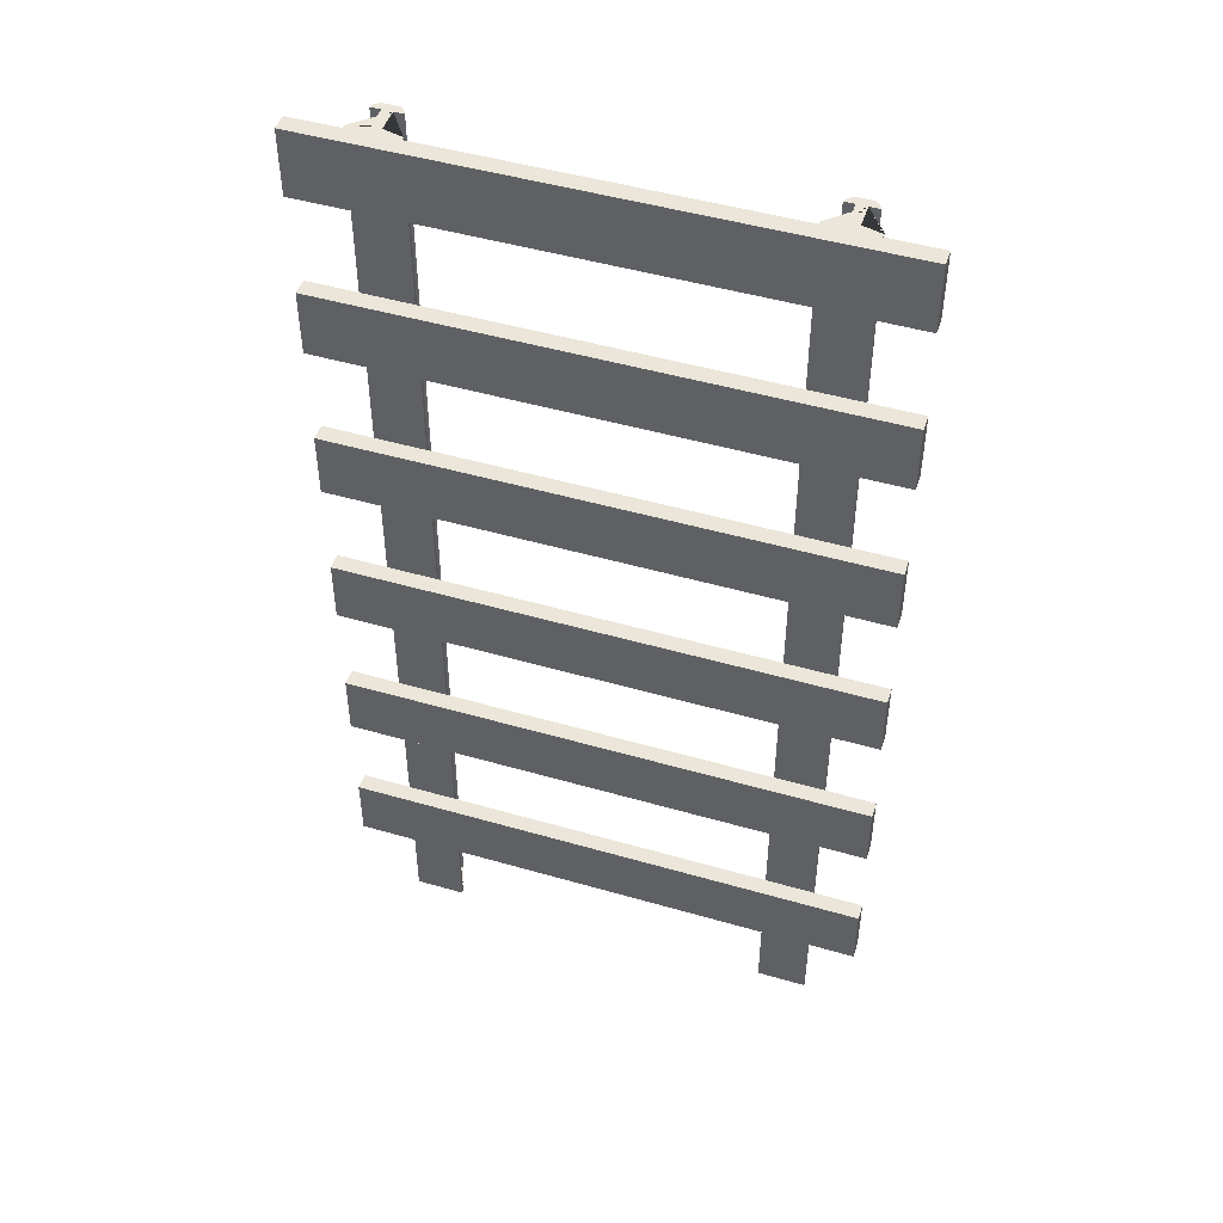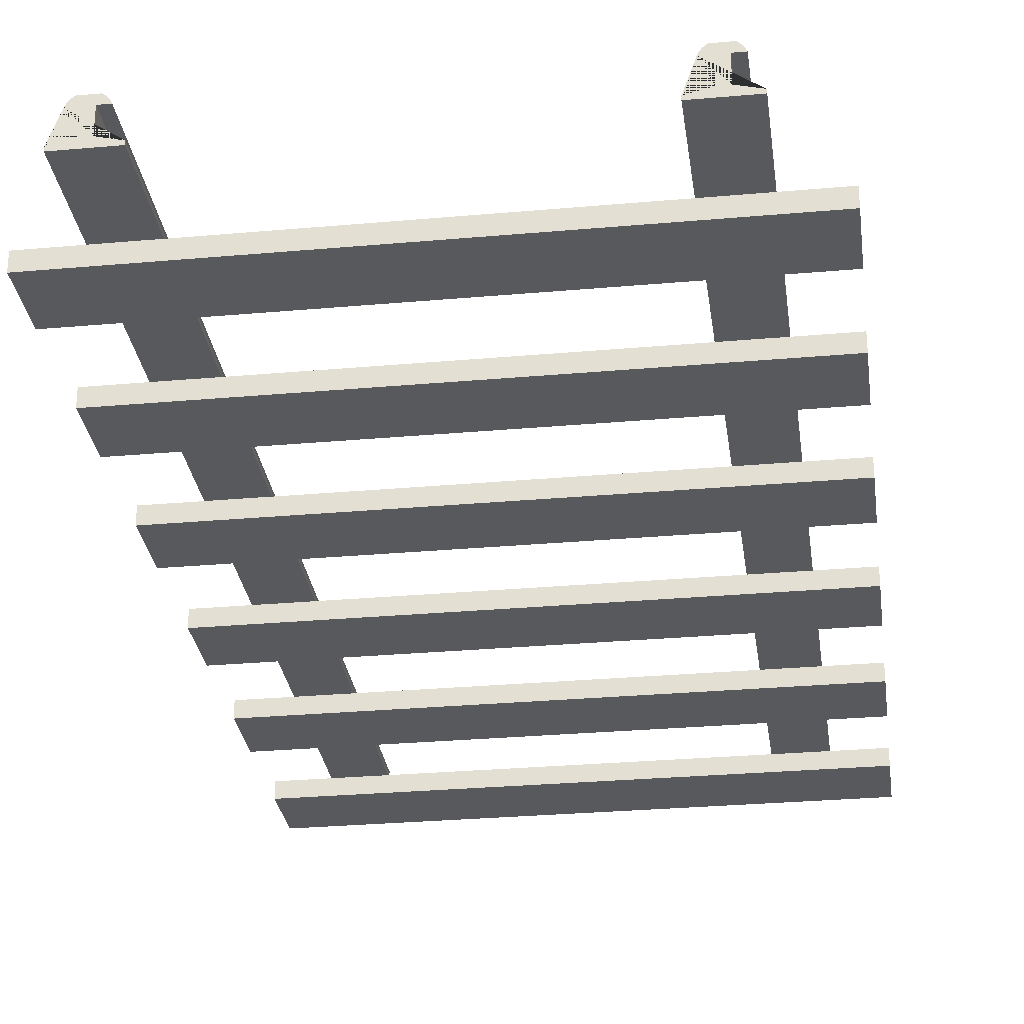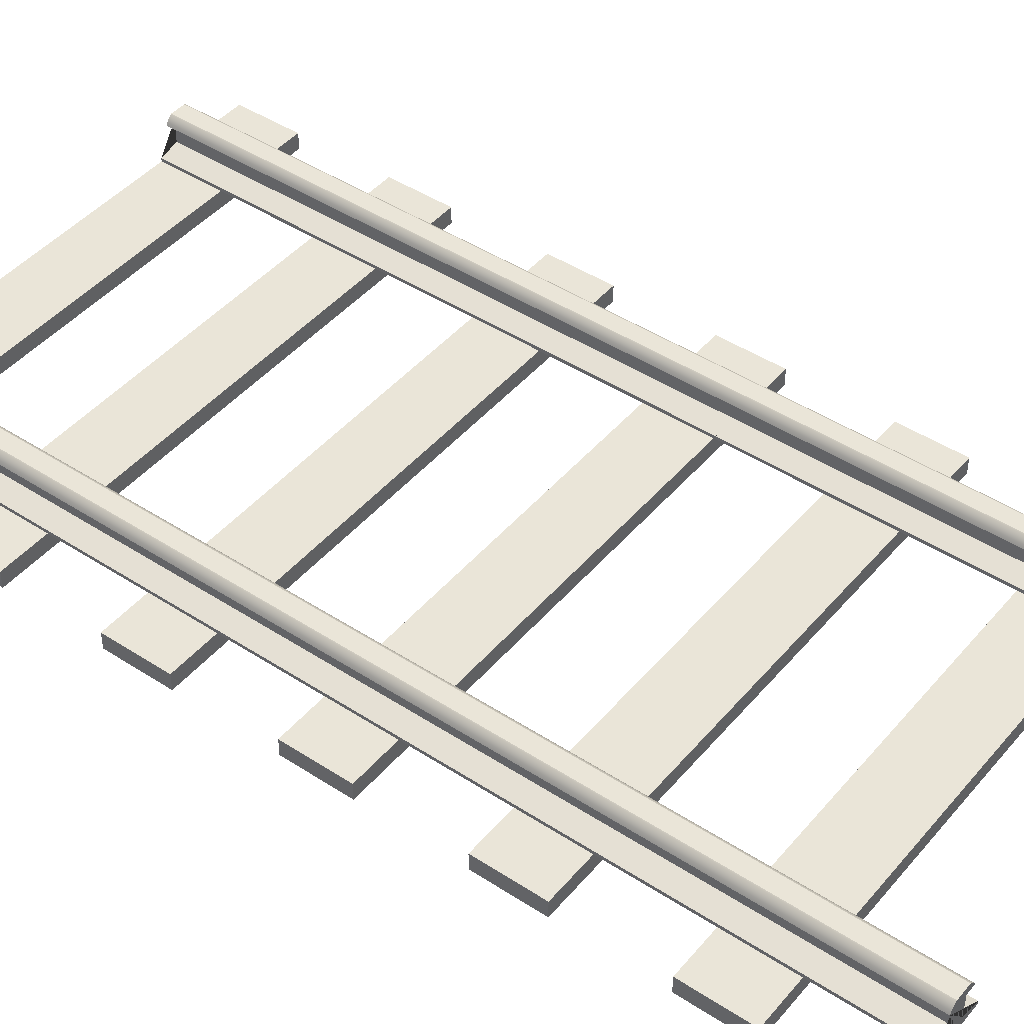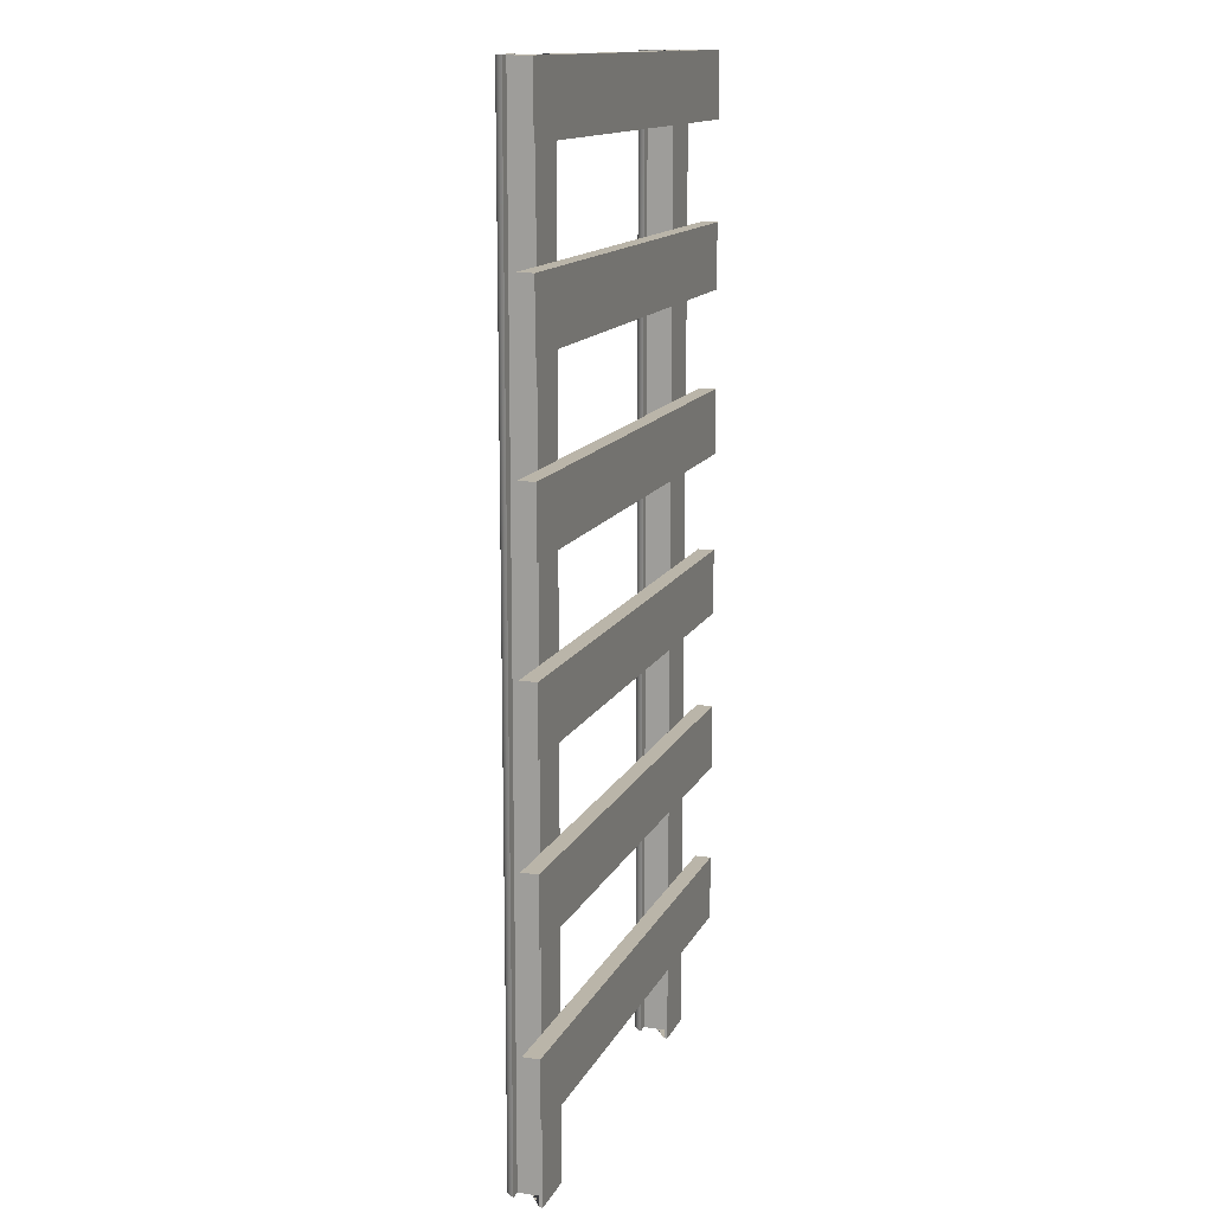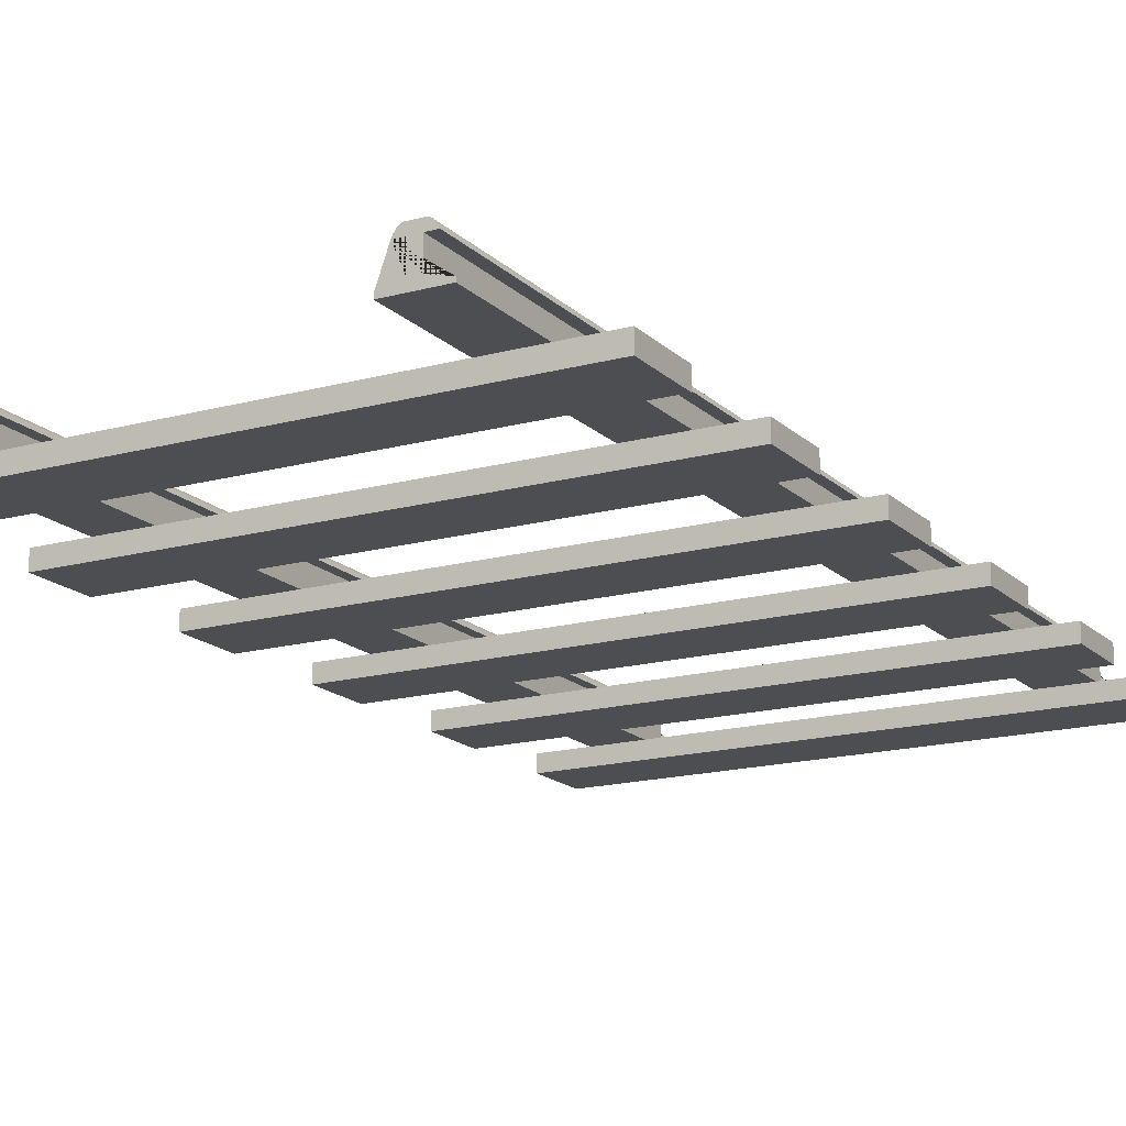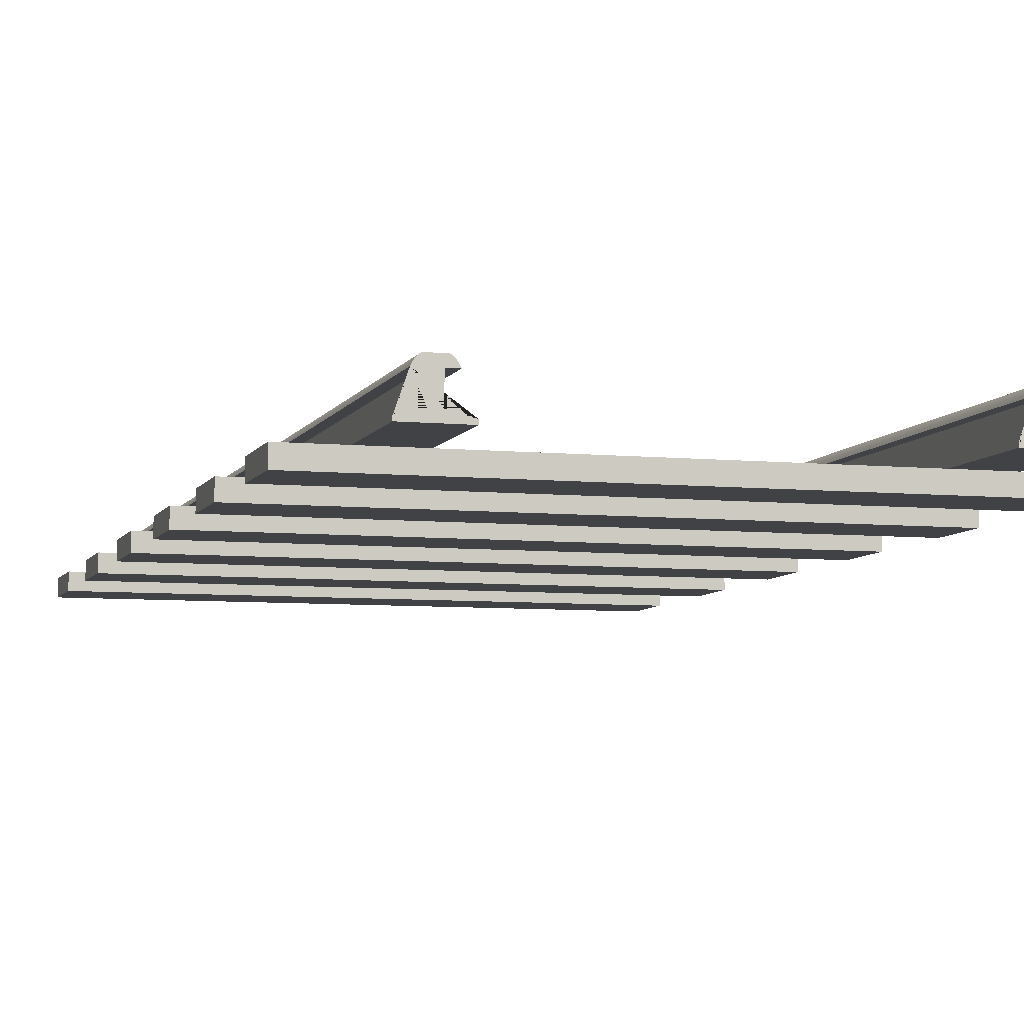
<metadata>
{"format":"obj","ext":"obj","renderer":"f3d","projection":"perspective","resolution":1024,"background":"white","views":[{"elev":47.9,"azim":18.0,"up":"+Z"},{"elev":-29.0,"azim":-172.4,"up":"+Y"},{"elev":44.5,"azim":127.3,"up":"+Y"},{"elev":13.7,"azim":-71.8,"up":"+Z"},{"elev":-16.6,"azim":-150.8,"up":"+Y"},{"elev":-6.6,"azim":163.6,"up":"+Y"}]}
</metadata>
<code>
g Mesh1 Rod1 Train_tracks Model
v -50 6 -0
v -50 5 -0
v -50 5 -300
v -50 6 -300
f 1 2 3 4
v -56 14.5 -0
v -53 14.5 -0
v -53.42 15.39 -0
v -54 16.17 -0
v -54.74 16.82 -0
v -55.06 17 -0
v -59.94 17 -0
v -60.26 16.82 -0
v -61 16.17 -0
v -61.58 15.39 -0
v -62 14.5 -0
v -59 14.5 -0
v -59 7.525 -0
v -65 6 -0
v -65 5 -0
v -56 7.525 -0
f 5 6 7 8 9 10 11 12 13 14 15 16 17 18 19 2 1 20
v -56 14.5 -300
v -53 14.5 -300
f 6 5 21 22
v -56 7.525 -300
f 5 20 23 21
f 20 1 4 23
v -65 5 -300
v -65 6 -300
v -59 7.525 -300
v -59 14.5 -300
v -62 14.5 -300
v -61.58 15.39 -300
v -61 16.17 -300
v -60.26 16.82 -300
v -59.94 17 -300
v -55.06 17 -300
v -54.74 16.82 -300
v -54 16.17 -300
v -53.42 15.39 -300
f 22 21 23 4 3 24 25 26 27 28 29 30 31 32 33 34 35 36
f 2 19 24 3
f 19 18 25 24
f 18 17 26 25
f 17 16 27 26
f 16 15 28 27
f 15 14 29 28
f 14 13 30 29
f 13 12 31 30
f 12 11 32 31
f 11 10 33 32
f 10 9 34 33
f 9 8 35 34
f 8 7 36 35
f 7 6 22 36
g Mesh2 Rod2 Train_tracks Model
v 65 6 -0
v 65 5 -0
v 65 5 -300
v 65 6 -300
f 37 38 39 40
v 59 14.5 -0
v 62 14.5 -0
v 61.58 15.39 -0
v 61 16.17 -0
v 60.26 16.82 -0
v 59.94 17 -0
v 55.06 17 -0
v 54.74 16.82 -0
v 54 16.17 -0
v 53.42 15.39 -0
v 53 14.5 -0
v 56 14.5 -0
v 56 7.525 -0
v 50 6 -0
v 50 5 -0
v 59 7.525 -0
f 41 42 43 44 45 46 47 48 49 50 51 52 53 54 55 38 37 56
v 59 14.5 -300
v 62 14.5 -300
f 42 41 57 58
v 59 7.525 -300
f 41 56 59 57
f 56 37 40 59
v 50 5 -300
v 50 6 -300
v 56 7.525 -300
v 56 14.5 -300
v 53 14.5 -300
v 53.42 15.39 -300
v 54 16.17 -300
v 54.74 16.82 -300
v 55.06 17 -300
v 59.94 17 -300
v 60.26 16.82 -300
v 61 16.17 -300
v 61.58 15.39 -300
f 58 57 59 40 39 60 61 62 63 64 65 66 67 68 69 70 71 72
f 38 55 60 39
f 55 54 61 60
f 54 53 62 61
f 53 52 63 62
f 52 51 64 63
f 51 50 65 64
f 50 49 66 65
f 49 48 67 66
f 48 47 68 67
f 47 46 69 68
f 46 45 70 69
f 45 44 71 70
f 44 43 72 71
f 43 42 58 72
g Mesh3 Wood1 Train_tracks Model
v -80 -5.64e-16 -100
v -80 5 -100
v -80 5 -120
v -80 -5.64e-16 -120
f 73 74 75 76
v 80 -5.64e-16 -100
v 80 5 -100
v -65 5 -100
f 74 73 77 78 79
v 80 -5.64e-16 -120
f 73 76 80 77
v -65 5 -120
v 80 5 -120
f 76 75 81 82 80
f 75 74 79 78 82 81
f 78 77 80 82
g Mesh4 Wood2 Train_tracks Model
v -80 -5.64e-16 -250
v -80 5 -250
v -80 5 -270
v -80 -5.64e-16 -270
f 83 84 85 86
v 80 -5.64e-16 -250
v 80 5 -250
v -65 5 -250
f 84 83 87 88 89
v 80 -5.64e-16 -270
f 83 86 90 87
v -65 5 -270
v 80 5 -270
f 86 85 91 92 90
f 85 84 89 88 92 91
f 88 87 90 92
g Mesh5 Wood3 Train_tracks Model
v -80 -5.64e-16 -150
v -80 5 -150
v -80 5 -170
v -80 -5.64e-16 -170
f 93 94 95 96
v 80 -5.64e-16 -150
v 80 5 -150
v -65 5 -150
f 94 93 97 98 99
v 80 -5.64e-16 -170
f 93 96 100 97
v -65 5 -170
v 80 5 -170
f 96 95 101 102 100
f 95 94 99 98 102 101
f 98 97 100 102
g Mesh6 Wood4 Train_tracks Model
v -80 -5.64e-16 -0
v -80 5 -0
v -80 5 -20
v -80 -5.64e-16 -20
f 103 104 105 106
v 80 -5.64e-16 -0
v 80 5 -0
f 104 103 107 108 19
v 80 -5.64e-16 -20
f 103 106 109 107
v -65 5 -20
v 80 5 -20
f 106 105 110 111 109
f 105 104 19 108 111 110
f 108 107 109 111
g Mesh7 Wood5 Train_tracks Model
v -80 -5.64e-16 -50
v -80 5 -50
v -80 5 -70
v -80 -5.64e-16 -70
f 112 113 114 115
v 80 -5.64e-16 -50
v 80 5 -50
v -65 5 -50
f 113 112 116 117 118
v 80 -5.64e-16 -70
f 112 115 119 116
v -65 5 -70
v 80 5 -70
f 115 114 120 121 119
f 114 113 118 117 121 120
f 117 116 119 121
g Mesh8 Wood6 Train_tracks Model
v -80 -5.64e-16 -200
v -80 5 -200
v -80 5 -220
v -80 -5.64e-16 -220
f 122 123 124 125
v 80 -5.64e-16 -200
v 80 5 -200
v -65 5 -200
f 123 122 126 127 128
v 80 -5.64e-16 -220
f 122 125 129 126
v -65 5 -220
v 80 5 -220
f 125 124 130 131 129
f 124 123 128 127 131 130
f 127 126 129 131

</code>
